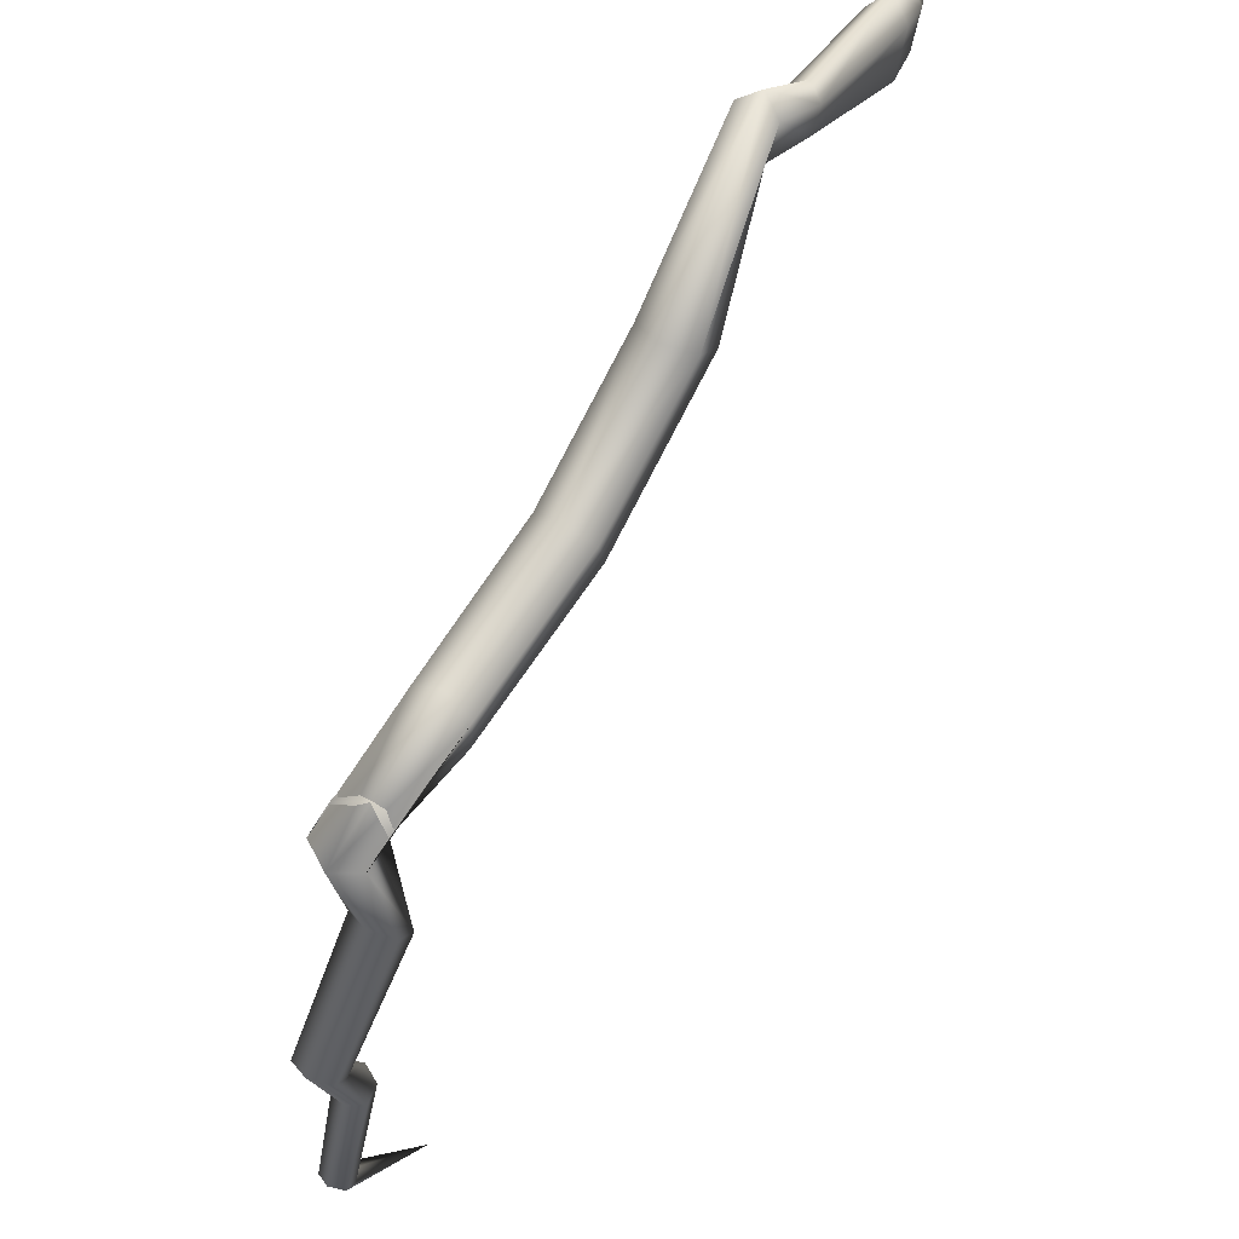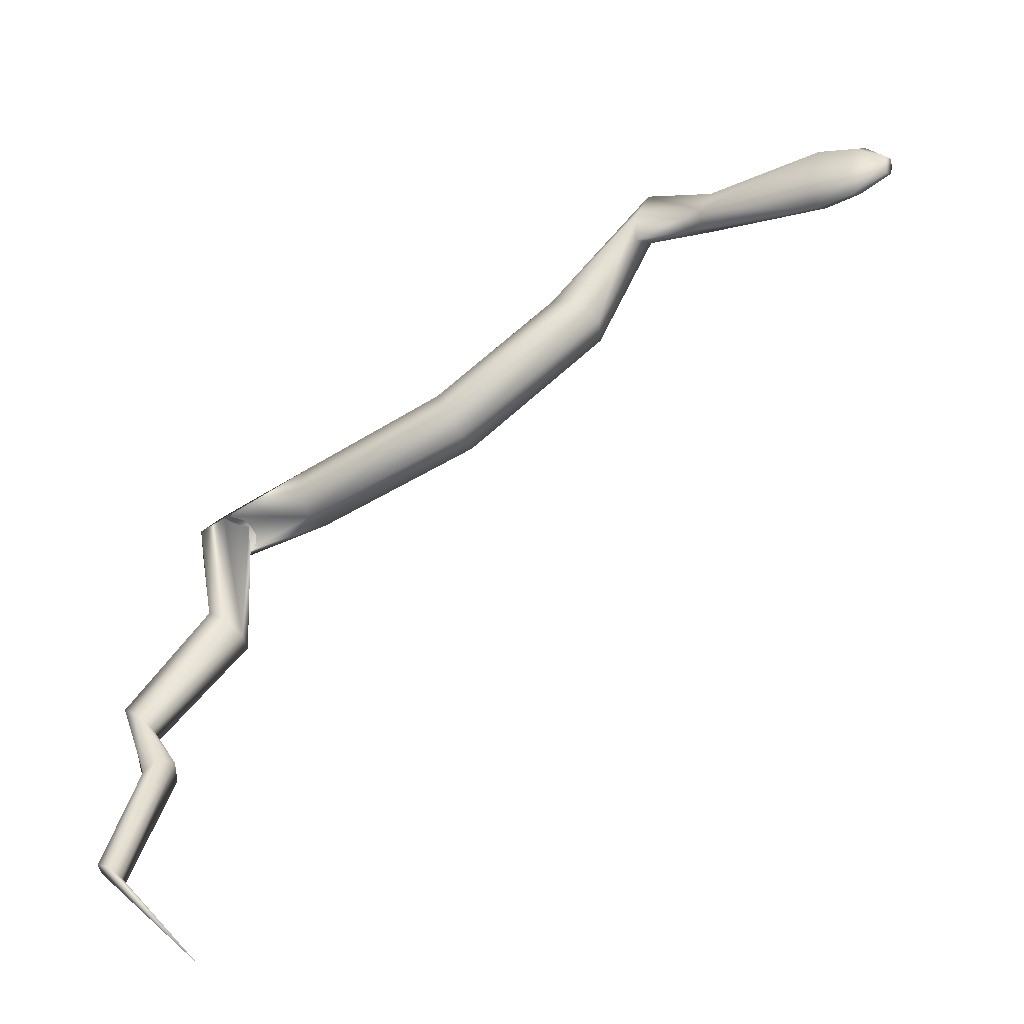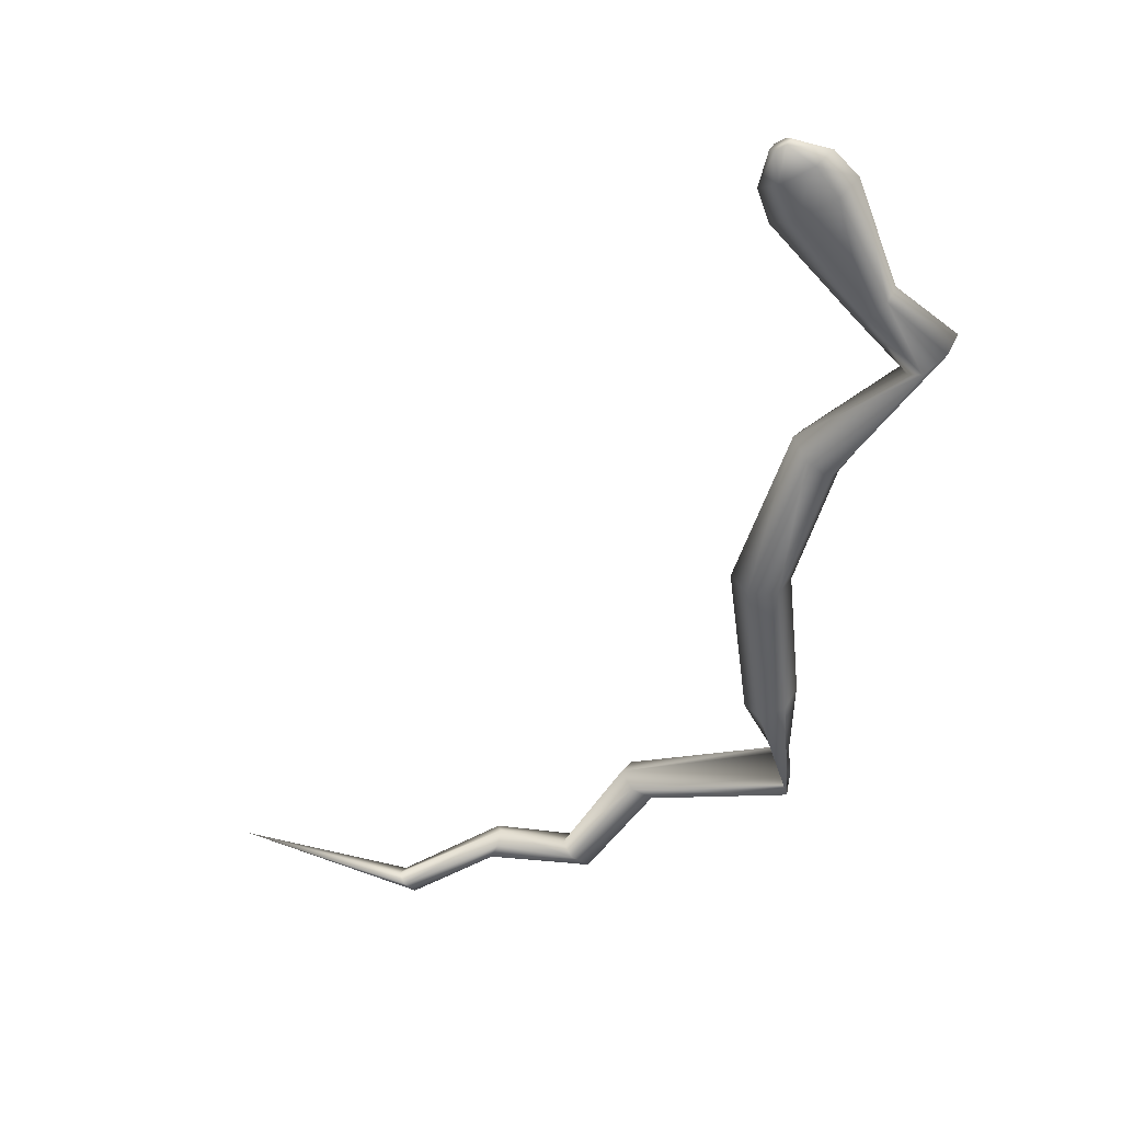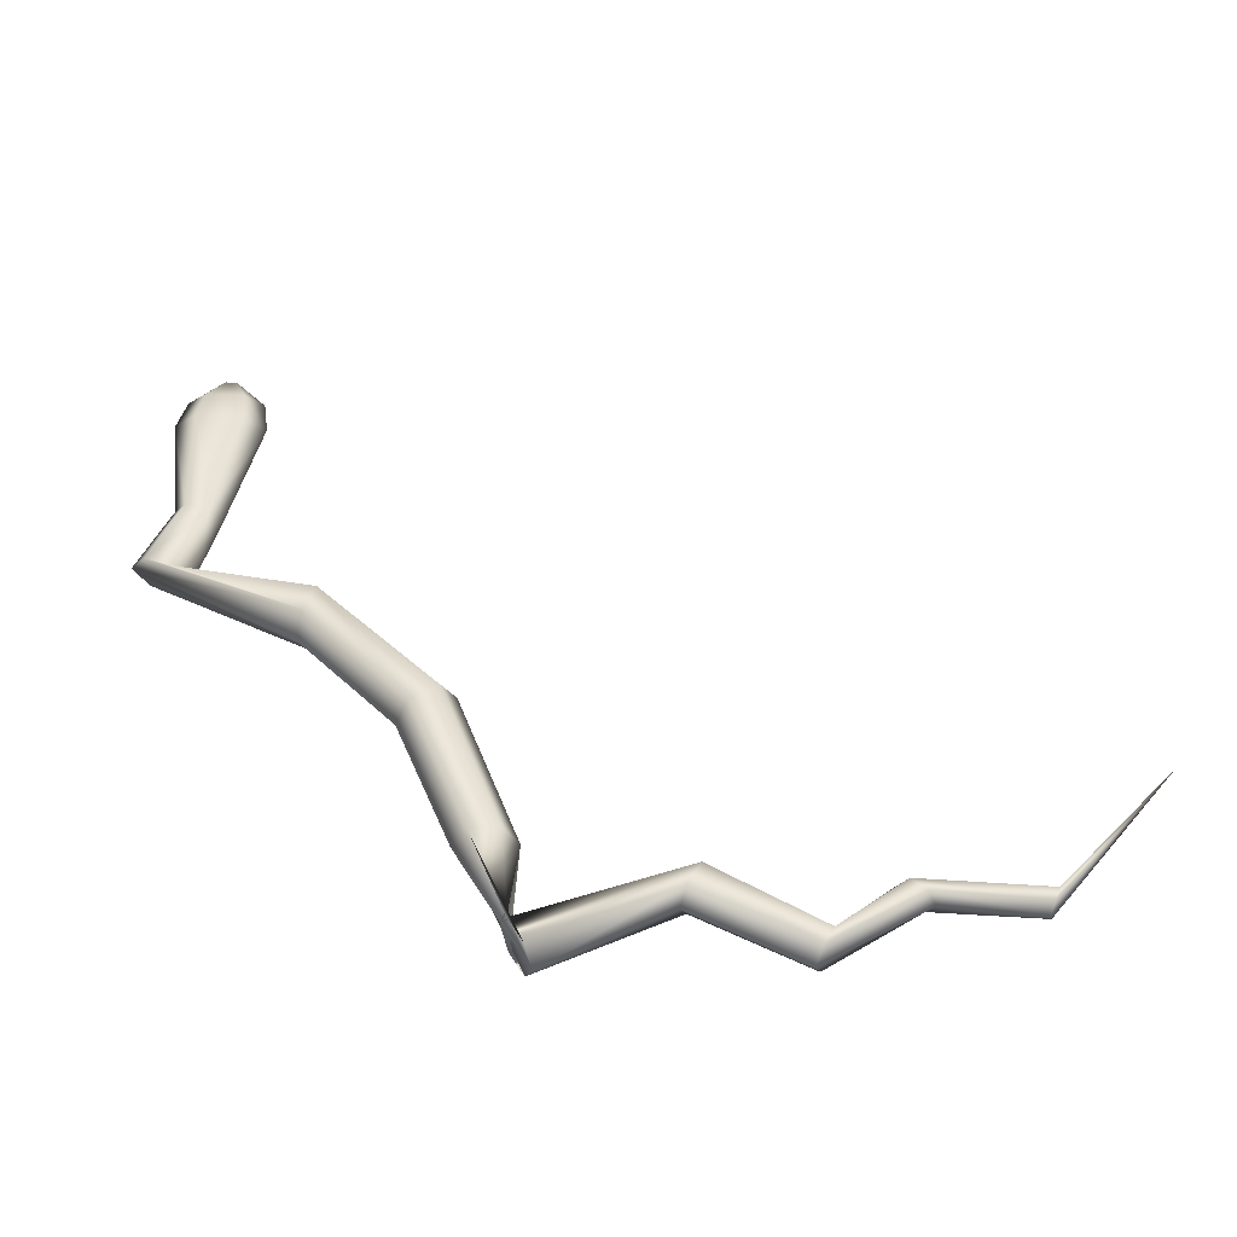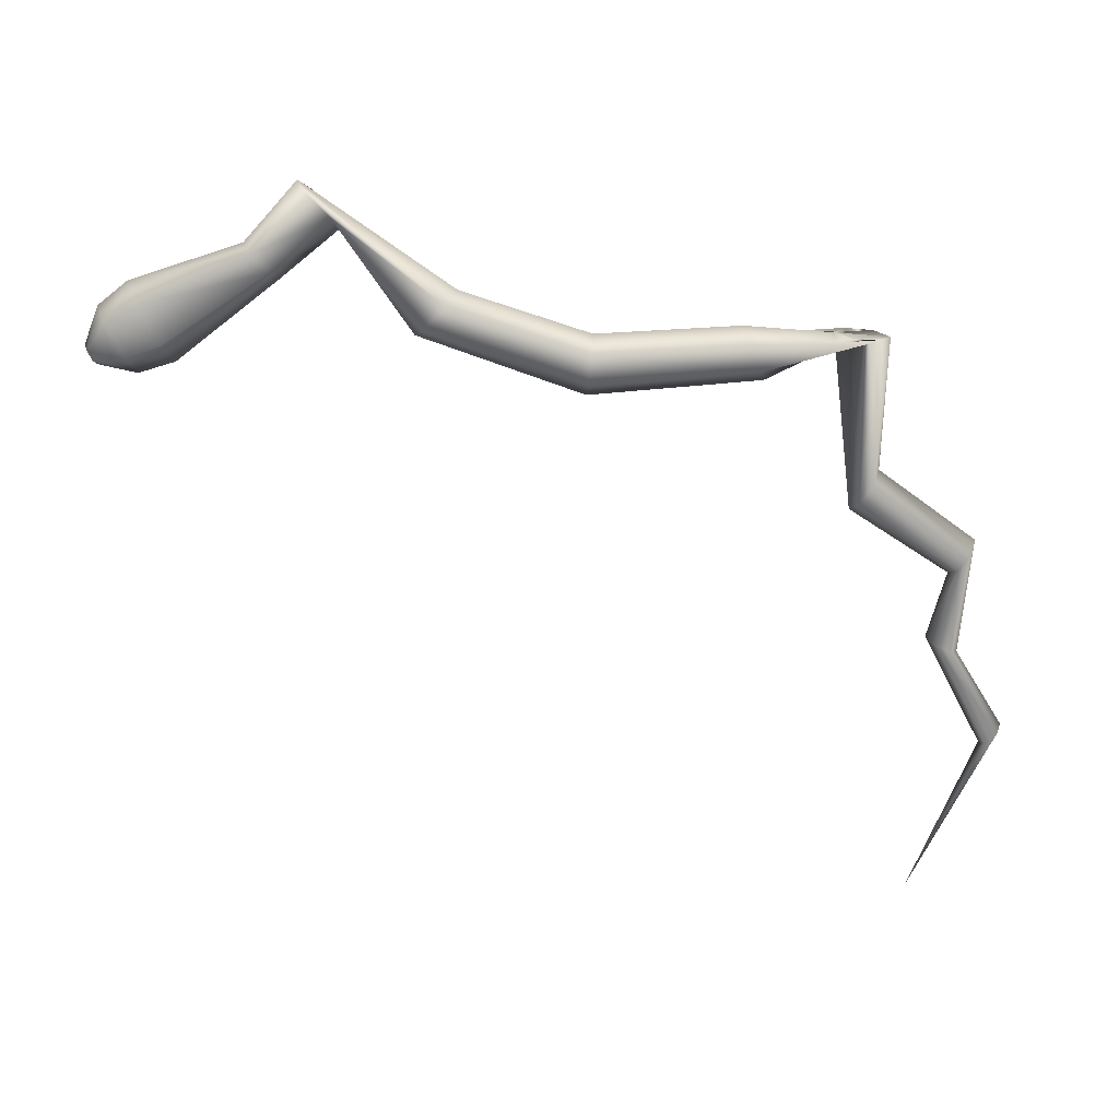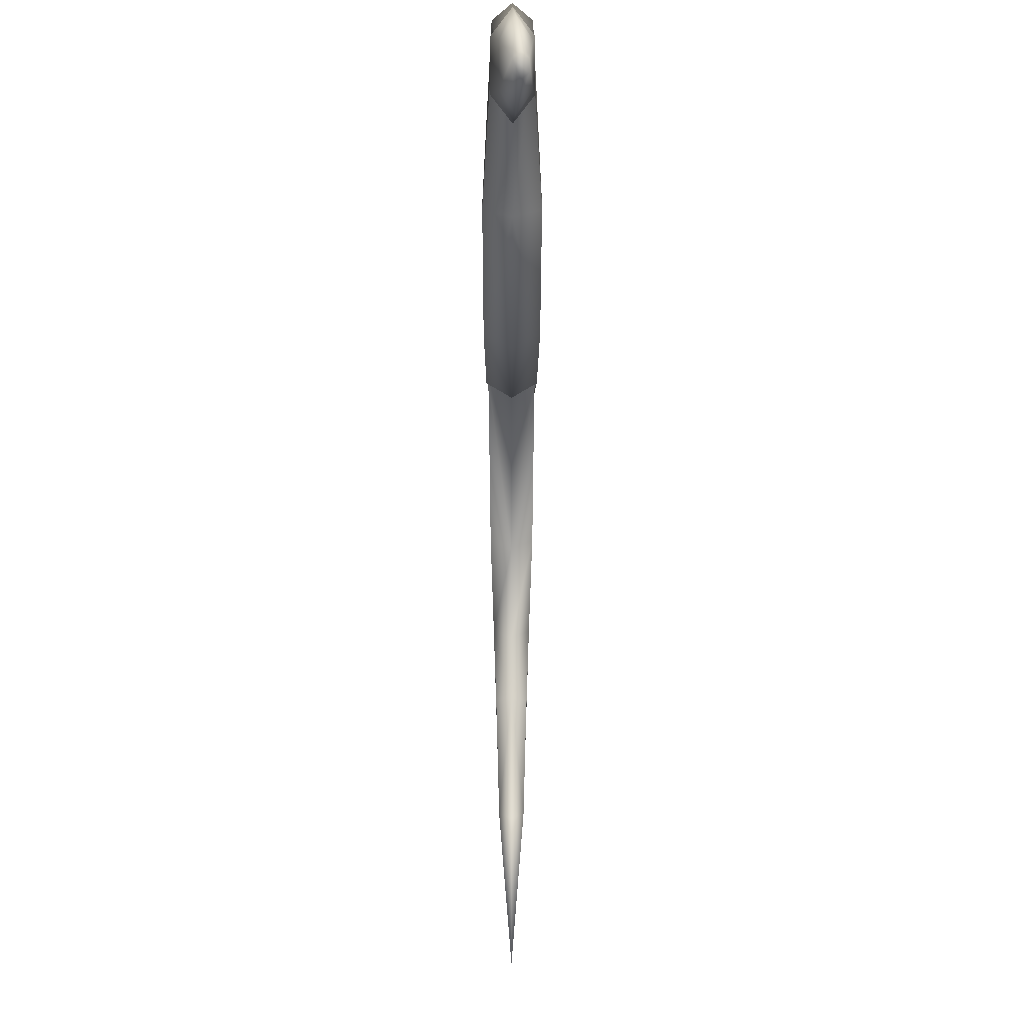
<metadata>
{"format":"obj","ext":"obj","renderer":"f3d","projection":"perspective","resolution":1024,"background":"white","views":[{"elev":57.7,"azim":-57.5,"up":"+Y"},{"elev":-53.7,"azim":29.7,"up":"+Y"},{"elev":-52.4,"azim":102.7,"up":"+Z"},{"elev":46.8,"azim":-105.0,"up":"+Z"},{"elev":-72.0,"azim":-169.8,"up":"+Z"},{"elev":-7.5,"azim":89.9,"up":"+Y"}]}
</metadata>
<code>
o Cylinder
v -0.2275 -2.939 0.2856
v 4.655 2.016 0.2442
v 3.329 2.281 0.3838
v 4.643 1.979 0.1997
v 3.283 2.21 0.2856
v 4.62 1.906 0.1997
v 3.329 2.281 0.1875
v 4.608 1.87 0.2442
v 3.422 2.422 0.1875
v 4.62 1.906 0.2887
v 3.469 2.492 0.2856
v 4.643 1.979 0.2887
v 0.2974 1.352 0.2856
v 0.2769 1.253 0.1109
v 0.2359 1.056 0.1109
v 0.2154 0.9571 0.2856
v 0.2359 1.056 0.4604
v 0.2769 1.253 0.4604
v 2.131 1.928 0.2856
v 2.216 1.865 0.1021
v 2.387 1.739 0.1021
v 2.472 1.676 0.2856
v 2.387 1.739 0.4692
v 2.216 1.865 0.4692
v -0.4045 0.1363 0.138
v -0.2842 0.01557 0.138
v -0.224 -0.04481 0.2856
v -0.2842 0.01557 0.4332
v -0.4045 0.1363 0.4332
v -0.4646 0.1967 0.2856
v 3.028 2.835 0.2856
v 2.969 2.746 0.1624
v 2.853 2.569 0.1624
v 2.794 2.481 0.2856
v 2.853 2.569 0.4089
v 2.969 2.746 0.4089
v 1.294 1.474 0.2856
v 1.324 1.372 0.1021
v 1.383 1.169 0.1021
v 1.412 1.067 0.2856
v 1.383 1.169 0.4692
v 1.324 1.372 0.4692
v -0.772 -1.172 0.1773
v -0.6705 -1.099 0.1773
v -0.6198 -1.063 0.2856
v -0.6705 -1.099 0.3939
v -0.772 -1.172 0.3939
v -0.8227 -1.209 0.2856
v -0.9985 -0.4715 0.1577
v -0.8943 -0.5762 0.1577
v -0.8421 -0.6285 0.2856
v -0.8943 -0.5762 0.4136
v -0.9985 -0.4715 0.4136
v -1.051 -0.4192 0.2856
v -0.5751 1.126 0.12
v -0.3908 1.177 0.12
v -0.2986 1.202 0.2856
v -0.3908 1.177 0.4512
v -0.5751 1.126 0.4512
v -0.6673 1.101 0.2856
v -1.018 -1.841 0.197
v -0.9355 -1.902 0.197
v -0.8943 -1.932 0.2856
v -0.9355 -1.902 0.3742
v -1.018 -1.841 0.3742
v -1.059 -1.811 0.2856
v 3.422 2.422 0.3838
v 4.282 2.381 0.2856
v 4.235 2.232 0.1624
v 4.139 1.934 0.1624
v 4.091 1.785 0.2856
v 4.138 1.932 0.4089
v 4.235 2.232 0.4089
v 4.514 2.255 0.2694
v 4.474 2.13 0.1774
v 4.395 1.88 0.1774
v 4.356 1.756 0.2694
v 4.395 1.88 0.3613
v 4.474 2.13 0.3613
f 74 2 4
f 75 4 76
f 76 6 77
f 77 8 10
f 4 2 12
f 79 12 74
f 78 10 12
f 5 71 3
f 60 13 14
f 55 14 15
f 56 15 16
f 57 16 58
f 59 18 60
f 58 17 18
f 37 19 20
f 38 20 21
f 39 21 22
f 40 22 41
f 42 24 37
f 41 23 42
f 54 30 49
f 49 25 50
f 50 26 51
f 51 27 52
f 53 29 54
f 52 28 53
f 19 31 20
f 20 32 33
f 21 33 22
f 22 34 35
f 24 36 31
f 23 35 24
f 13 37 14
f 14 38 15
f 15 39 16
f 16 40 41
f 18 42 37
f 17 41 42
f 66 48 43
f 61 43 44
f 62 44 45
f 63 45 64
f 65 47 66
f 64 46 65
f 48 54 43
f 43 49 50
f 44 50 45
f 45 51 52
f 47 53 54
f 46 52 47
f 30 60 25
f 25 55 26
f 26 56 27
f 27 57 58
f 29 59 60
f 28 58 59
f 7 70 71
f 9 69 7
f 11 68 9
f 35 3 36
f 36 67 31
f 34 5 3
f 33 7 34
f 32 9 33
f 31 11 9
f 1 66 61
f 1 61 62
f 1 62 63
f 1 63 64
f 1 65 66
f 1 64 65
f 67 73 68
f 3 72 73
f 68 74 75
f 69 75 70
f 70 76 71
f 71 77 78
f 73 79 68
f 72 78 79
f 75 74 4
f 4 6 76
f 6 8 77
f 78 77 10
f 6 4 12
f 8 6 12
f 10 8 12
f 12 2 74
f 79 78 12
f 71 72 3
f 55 60 14
f 56 55 15
f 57 56 16
f 16 17 58
f 18 13 60
f 59 58 18
f 38 37 20
f 39 38 21
f 40 39 22
f 22 23 41
f 24 19 37
f 23 24 42
f 30 25 49
f 25 26 50
f 26 27 51
f 27 28 52
f 29 30 54
f 28 29 53
f 31 32 20
f 21 20 33
f 33 34 22
f 23 22 35
f 19 24 31
f 35 36 24
f 37 38 14
f 38 39 15
f 39 40 16
f 17 16 41
f 13 18 37
f 18 17 42
f 61 66 43
f 62 61 44
f 63 62 45
f 45 46 64
f 47 48 66
f 46 47 65
f 54 49 43
f 44 43 50
f 50 51 45
f 46 45 52
f 48 47 54
f 52 53 47
f 60 55 25
f 55 56 26
f 56 57 27
f 28 27 58
f 30 29 60
f 29 28 59
f 5 7 71
f 69 70 7
f 68 69 9
f 3 67 36
f 67 11 31
f 35 34 3
f 7 5 34
f 9 7 33
f 32 31 9
f 11 67 68
f 67 3 73
f 69 68 75
f 75 76 70
f 76 77 71
f 72 71 78
f 79 74 68
f 73 72 79

</code>
